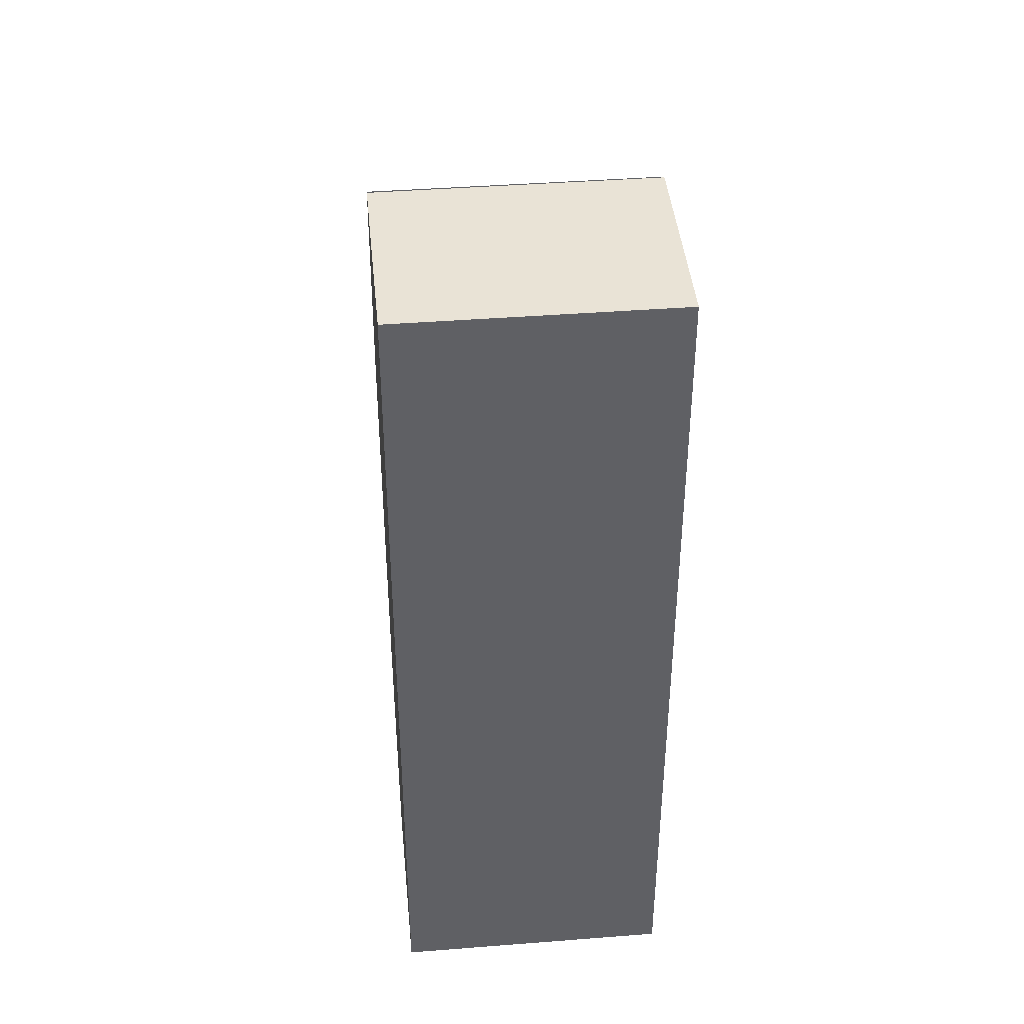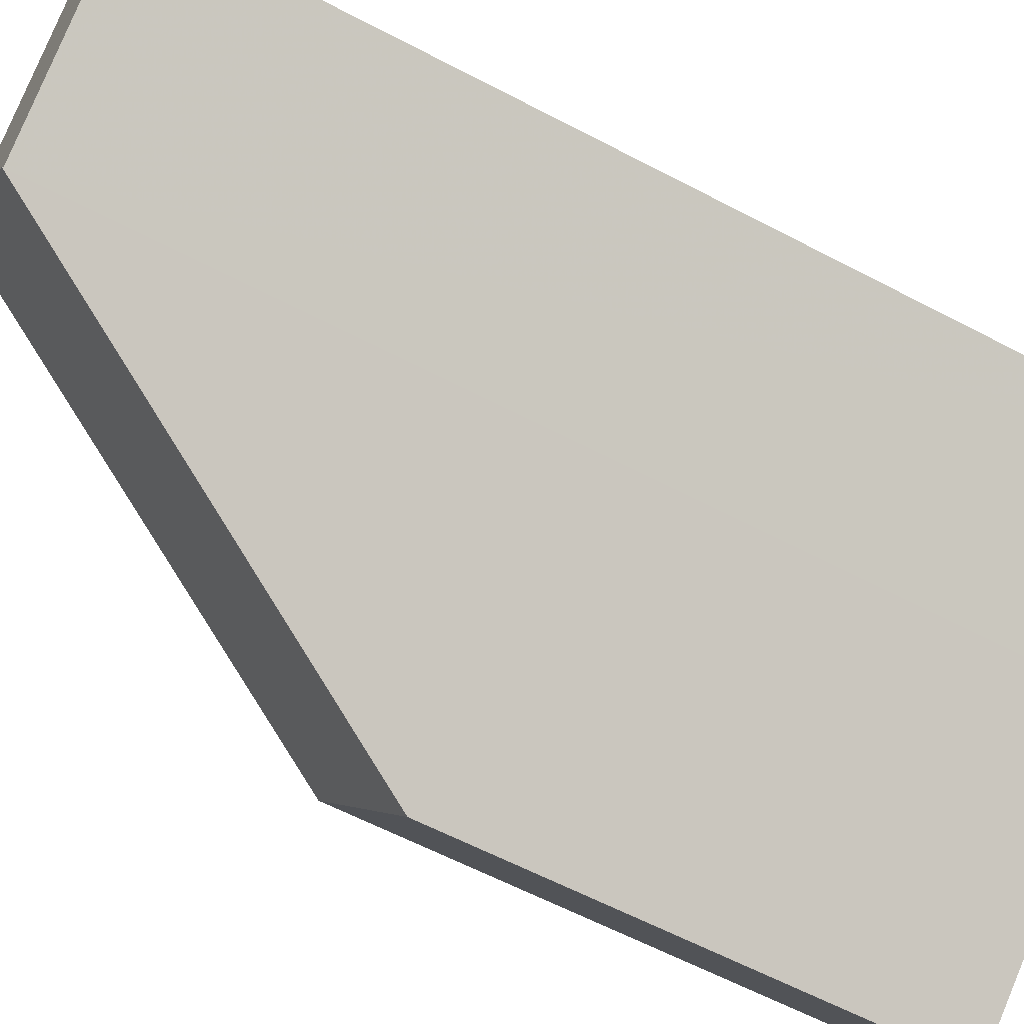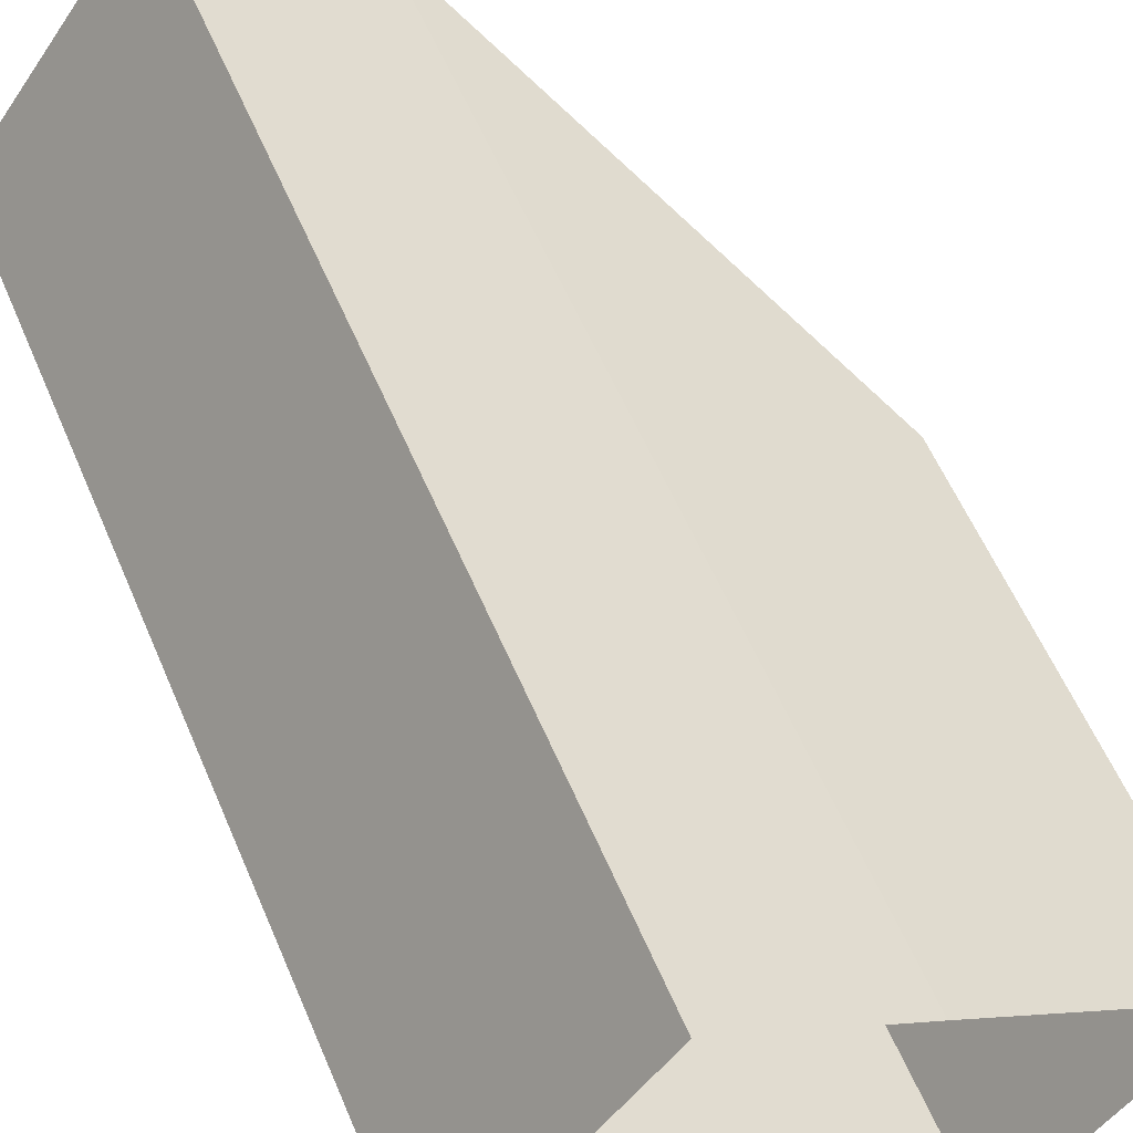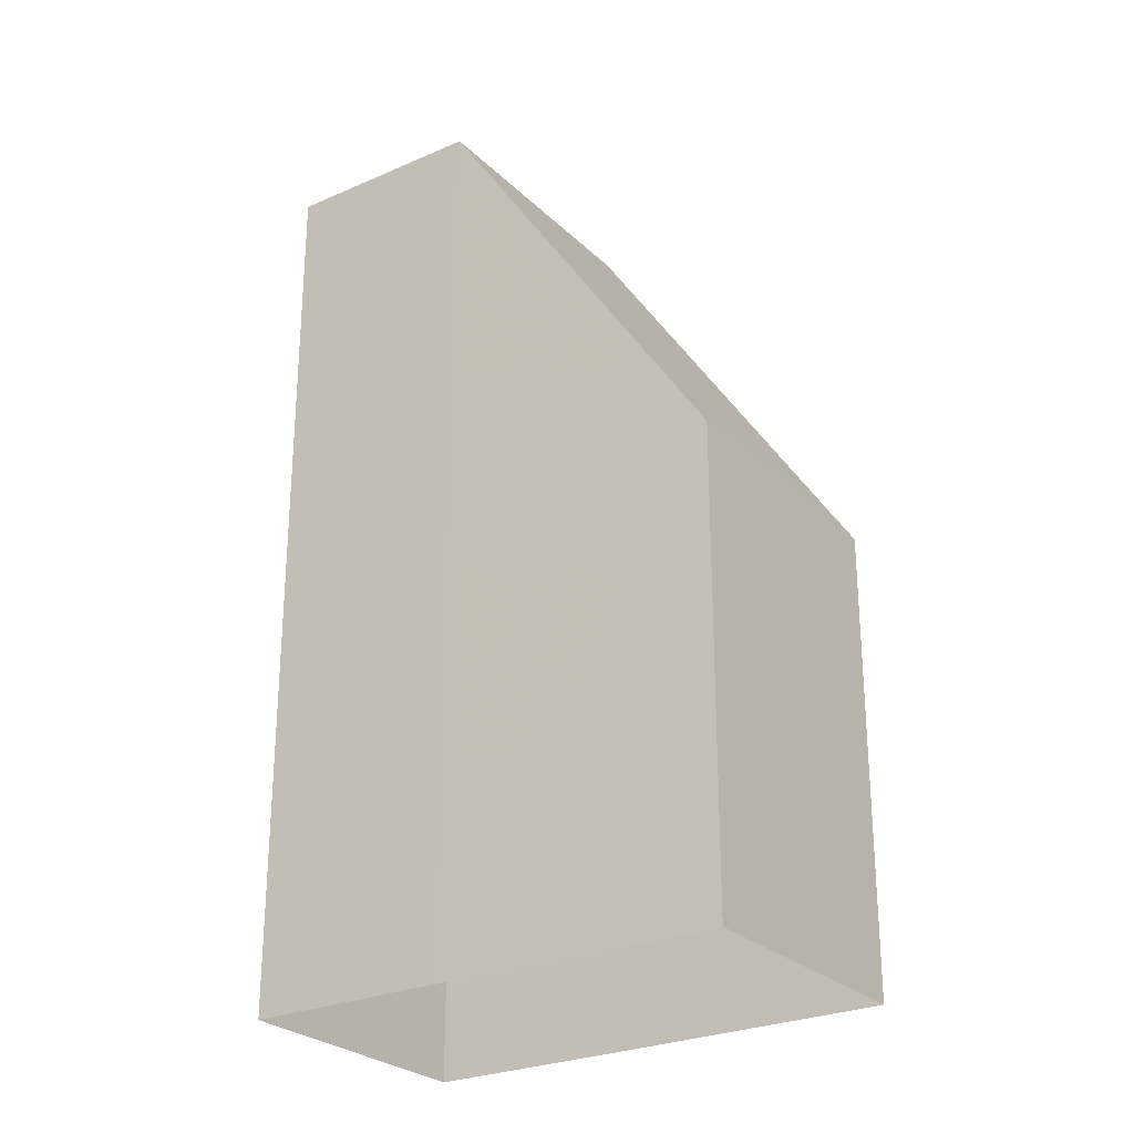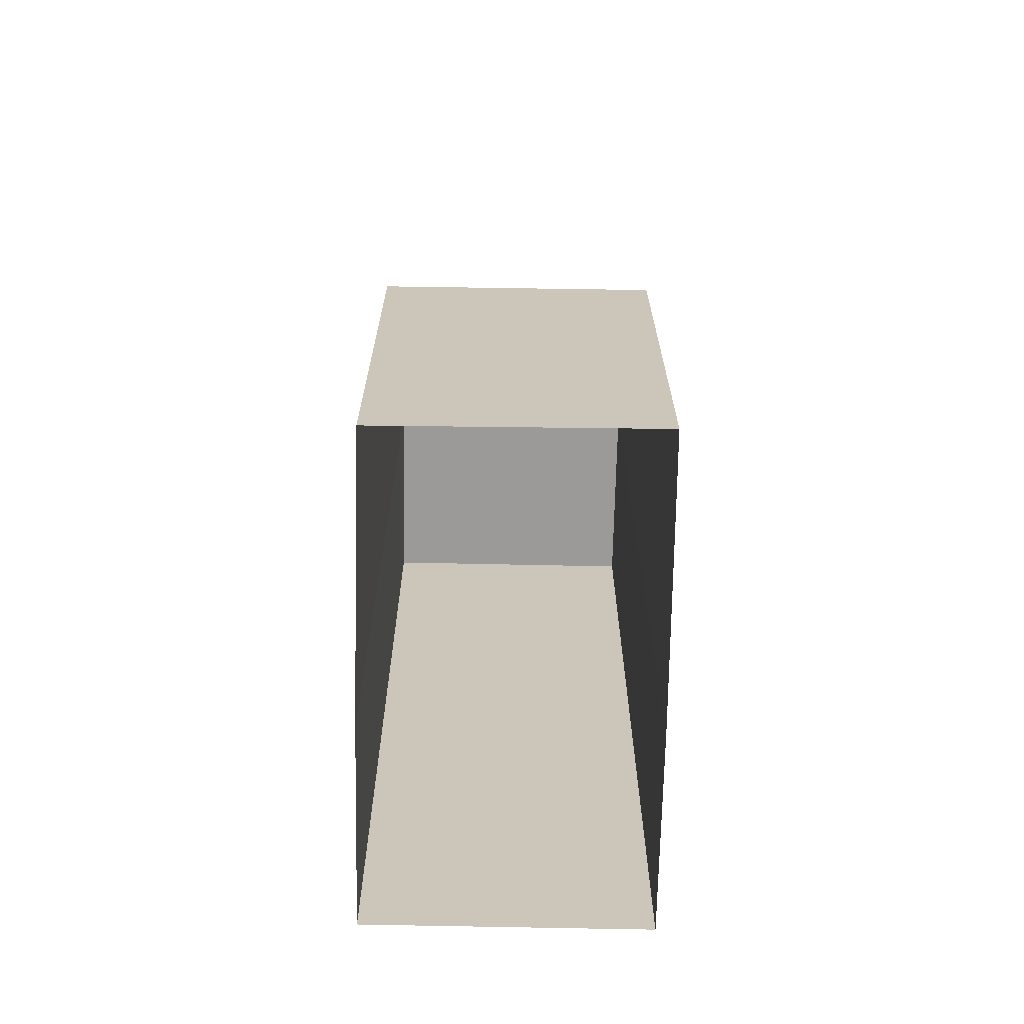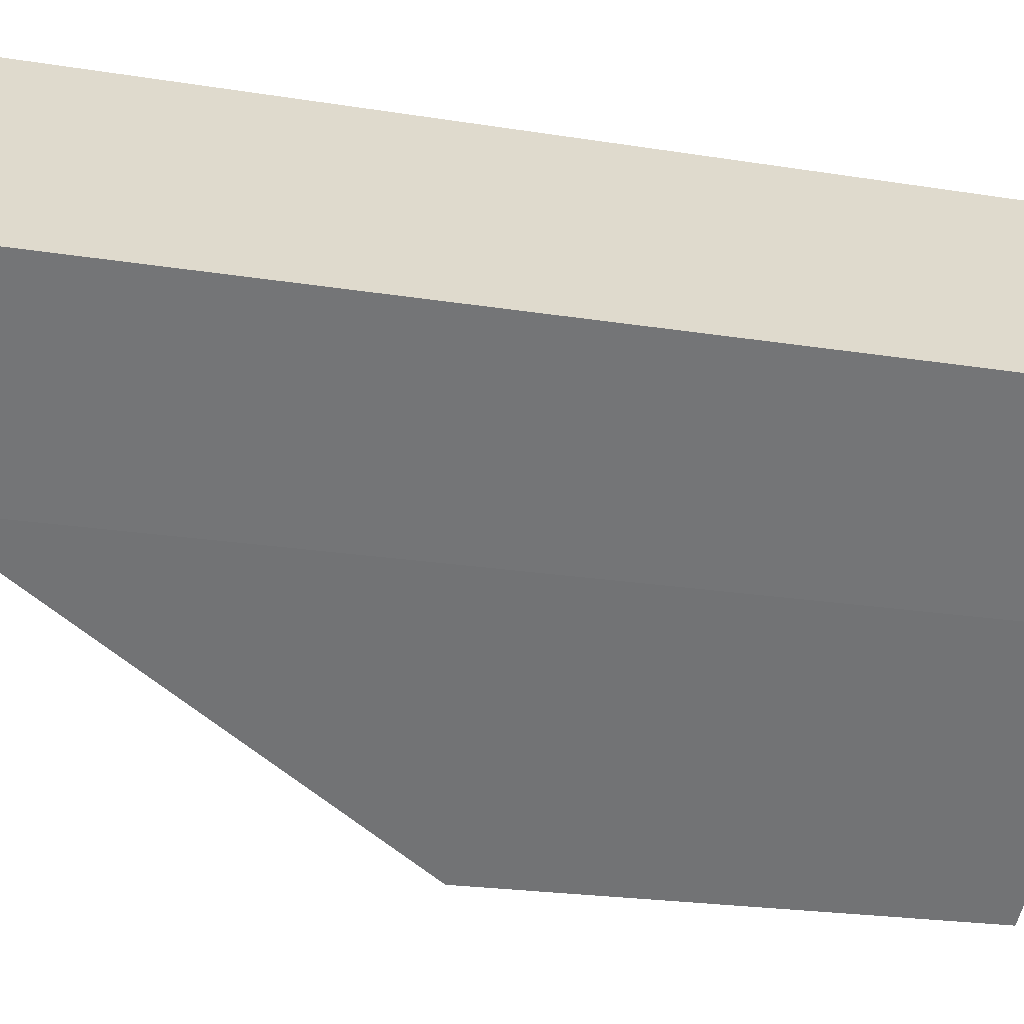
<metadata>
{"format":"obj","ext":"obj","renderer":"f3d","projection":"perspective","resolution":1024,"background":"white","views":[{"elev":42.1,"azim":120.4,"up":"+Z"},{"elev":-61.3,"azim":61.8,"up":"+Y"},{"elev":58.0,"azim":157.1,"up":"+Y"},{"elev":-26.6,"azim":-109.8,"up":"+Z"},{"elev":-69.3,"azim":-55.4,"up":"+Z"},{"elev":-21.2,"azim":73.7,"up":"+Y"}]}
</metadata>
<code>
v -1.132e+04 -3.78e+04 29.92
v -1.132e+04 -3.78e+04 29.92
v -1.132e+04 -3.78e+04 29.92
v -1.133e+04 -3.781e+04 29.92
v -1.132e+04 -3.781e+04 29.92
v -1.132e+04 -3.781e+04 29.92
v -1.132e+04 -3.78e+04 49.38
v -1.132e+04 -3.78e+04 49.38
v -1.132e+04 -3.78e+04 49.38
v -1.132e+04 -3.781e+04 49.38
v -1.132e+04 -3.781e+04 49.41
v -1.133e+04 -3.781e+04 40.09
v -1.132e+04 -3.781e+04 40.02
v -1.132e+04 -3.78e+04 49.4
f 1 2 3
f 4 3 5
f 4 5 6
f 3 2 5
f 7 8 9
f 7 10 8
f 11 12 13
f 11 14 12
f 9 2 1
f 9 8 2
f 10 5 2
f 8 10 2
f 7 1 3
f 7 9 1
f 3 4 12
f 12 14 7
f 3 12 7
f 13 4 6
f 13 12 4
f 5 13 6
f 10 11 13
f 5 10 13
f 10 14 11
f 10 7 14

</code>
